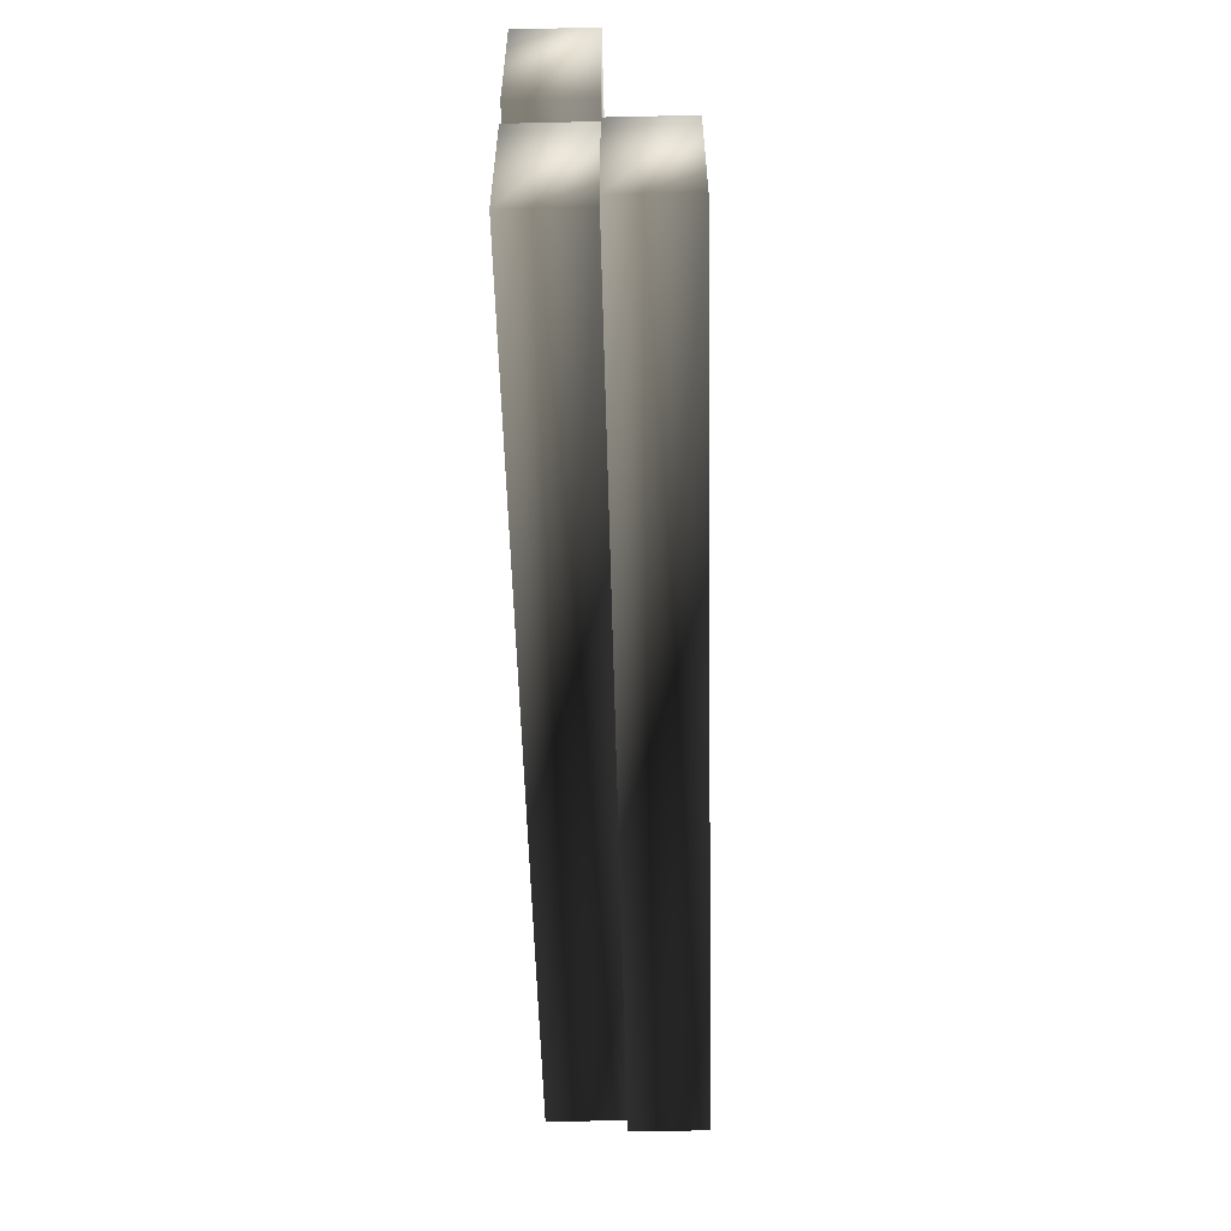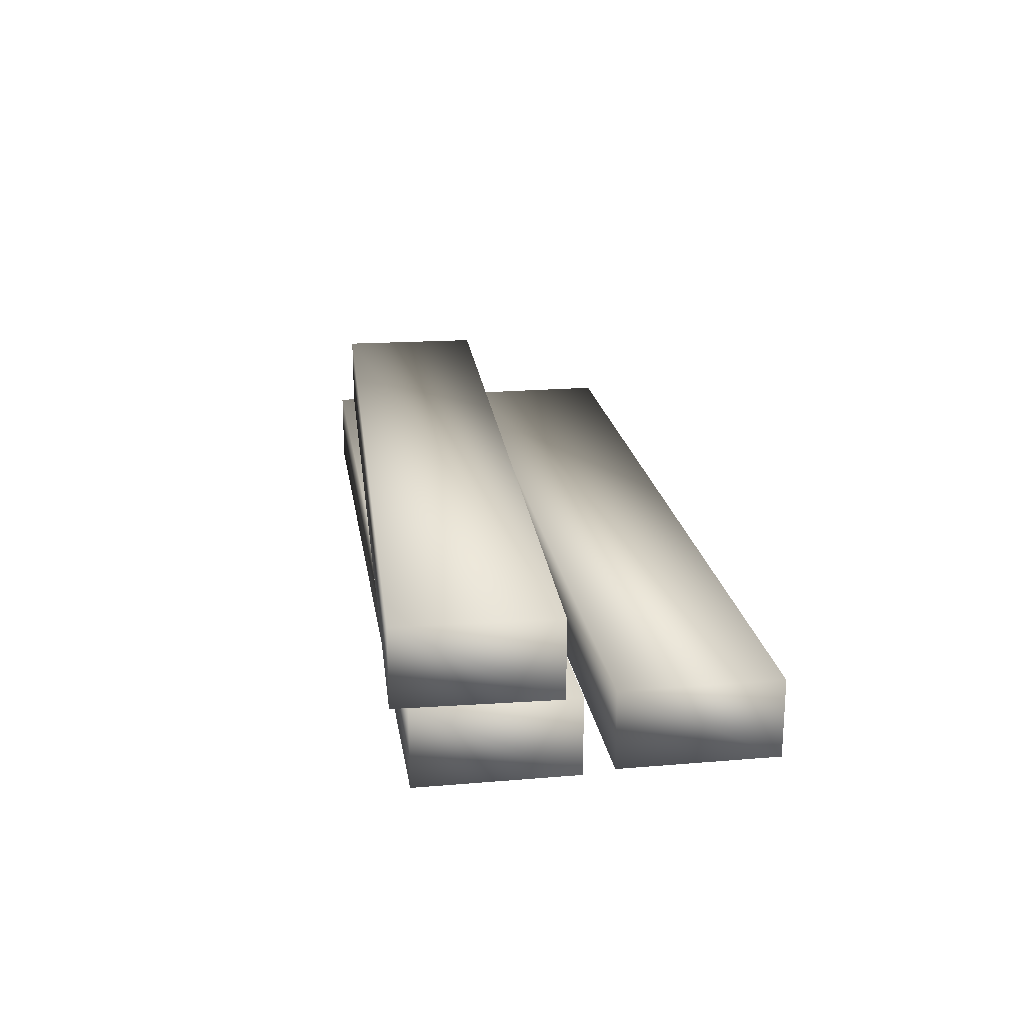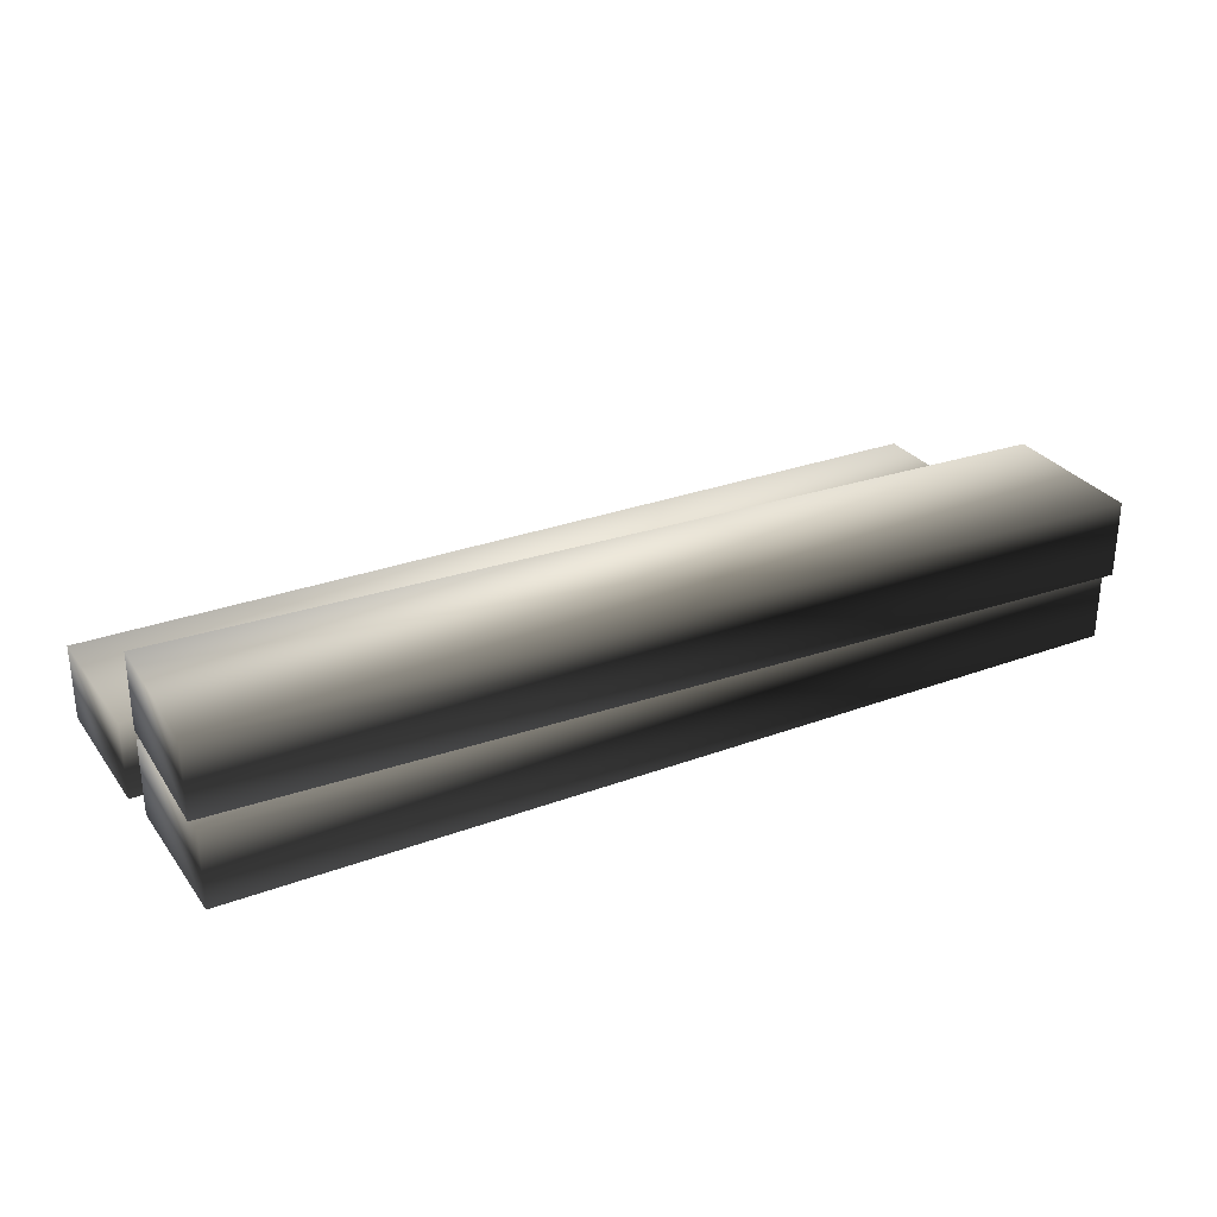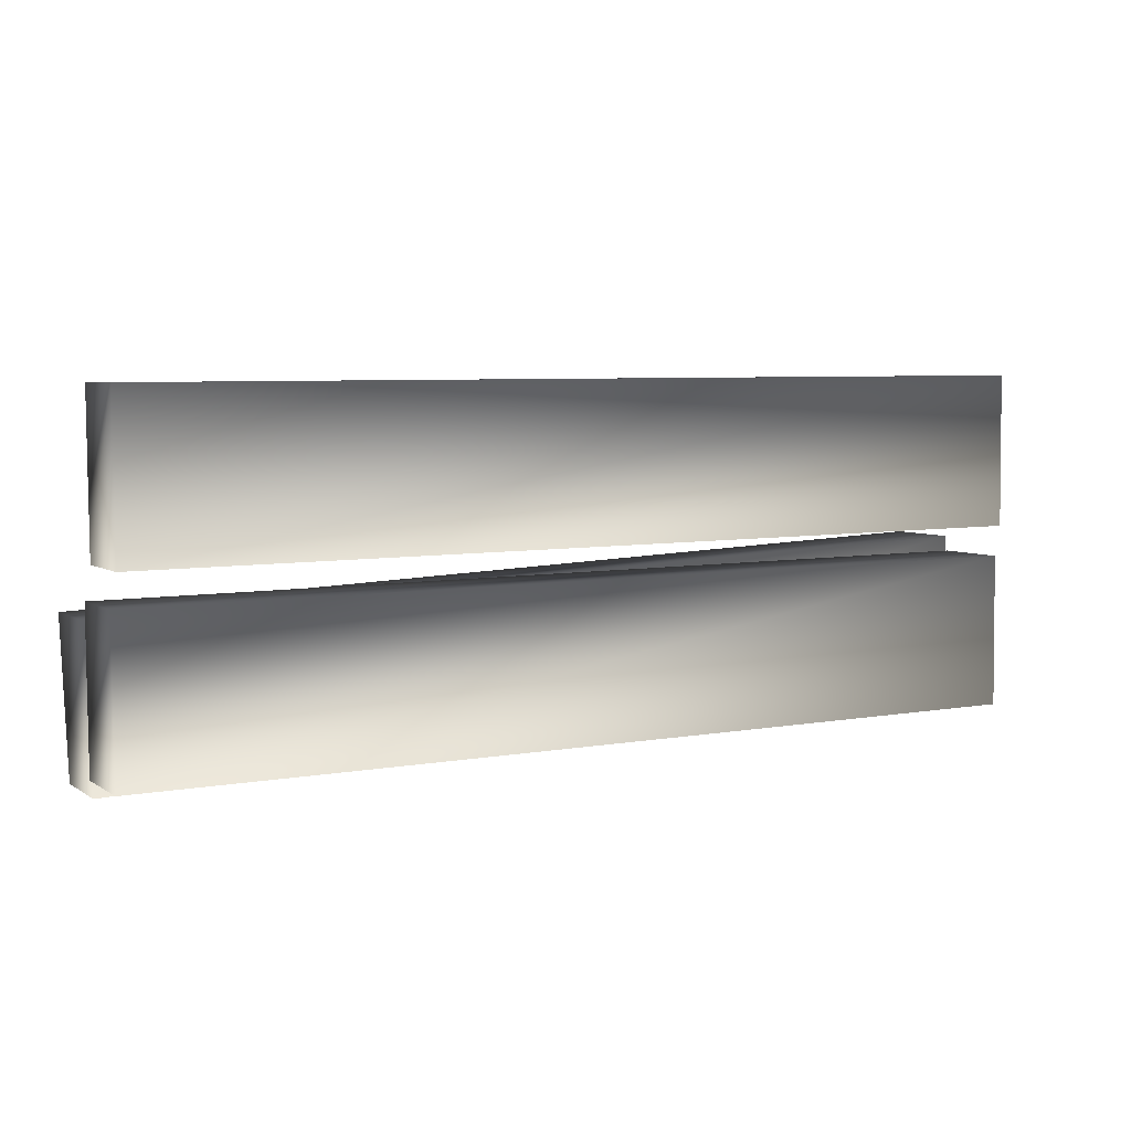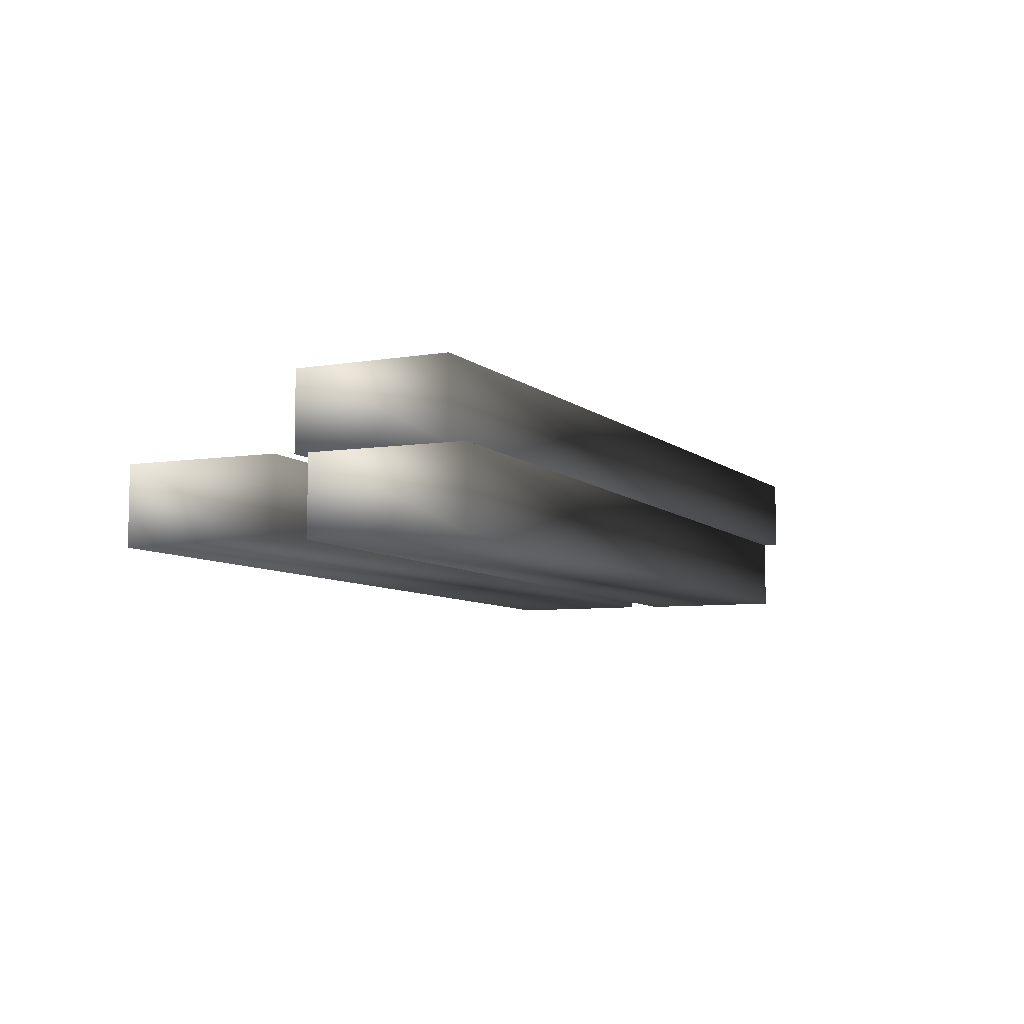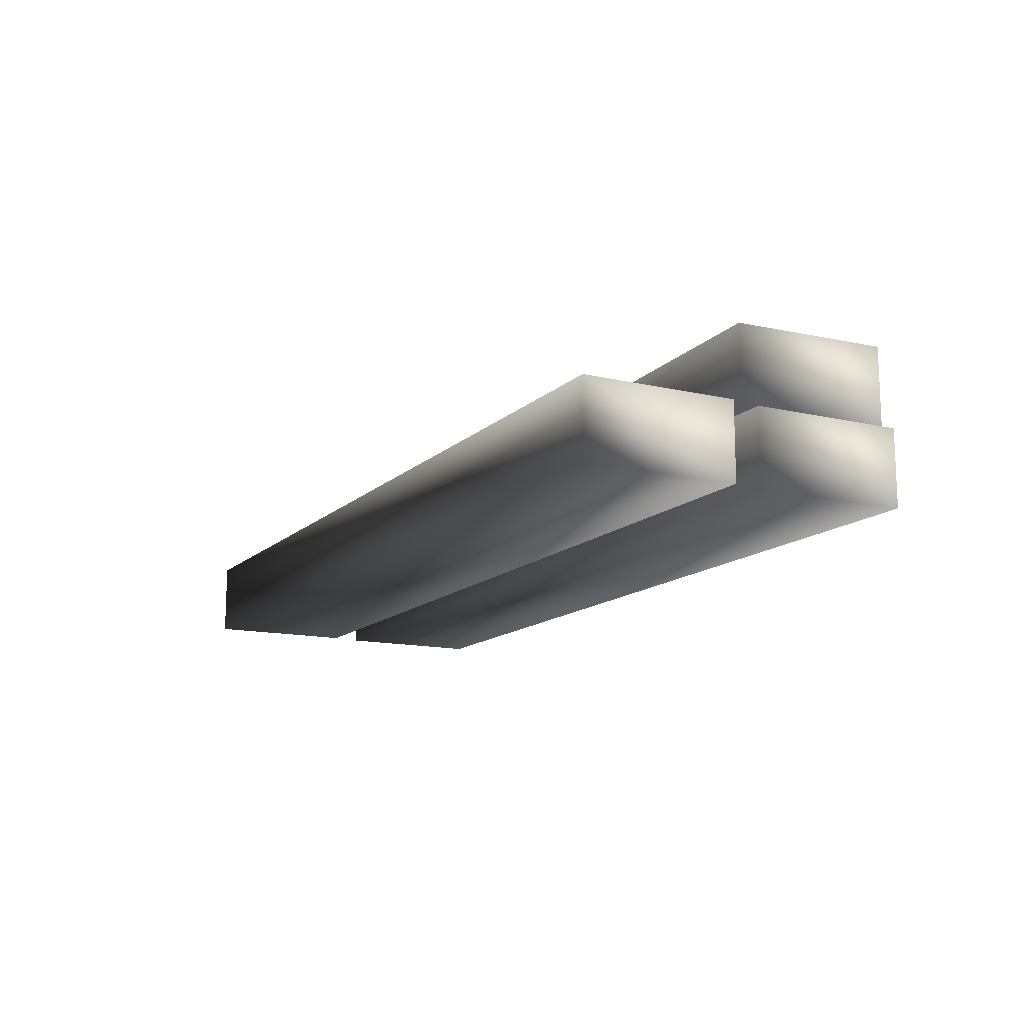
<metadata>
{"format":"obj","ext":"obj","renderer":"f3d","projection":"perspective","resolution":1024,"background":"white","views":[{"elev":-54.7,"azim":91.4,"up":"+Z"},{"elev":20.6,"azim":-99.2,"up":"+Y"},{"elev":28.8,"azim":150.5,"up":"+Y"},{"elev":5.0,"azim":-28.4,"up":"+Z"},{"elev":-7.1,"azim":113.3,"up":"+Y"},{"elev":-13.6,"azim":61.8,"up":"+Y"}]}
</metadata>
<code>
v -1.659 0.2808 -0.6618
v -1.659 0.5585 -0.6618
v 1.671 0.5585 -0.5164
v 1.68 0.002986 0.09291
v -1.653 0.2808 0.06383
v 1.68 0.2808 0.09291
v -1.653 0.002986 0.06383
v -1.653 0.002986 0.06383
v 1.675 0.002986 0.6484
v -1.658 0.002986 0.6194
v 1.68 0.002986 0.09291
v -1.653 0.2808 0.06383
v -1.658 0.002986 0.6194
v -1.658 0.2808 0.6194
v -1.653 0.002986 0.06383
v 1.68 0.2808 0.09291
v -1.658 0.2808 0.6194
v 1.675 0.2808 0.6484
v -1.653 0.2808 0.06383
v 1.68 0.002986 0.09291
v 1.675 0.2808 0.6484
v 1.675 0.002986 0.6484
v 1.68 0.2808 0.09291
v 1.675 0.002986 0.6484
v -1.658 0.2808 0.6194
v -1.658 0.002986 0.6194
v 1.675 0.2808 0.6484
v -1.674 0.002986 -0.04738
v 1.659 0.2808 -0.01829
v -1.674 0.2808 -0.04738
v 1.659 0.002986 -0.01829
v 1.659 0.002986 -0.01829
v -1.669 0.002986 -0.6029
v 1.664 0.002986 -0.5738
v -1.674 0.002986 -0.04738
v 1.659 0.2808 -0.01829
v 1.664 0.002986 -0.5738
v 1.664 0.2808 -0.5738
v 1.659 0.002986 -0.01829
v -1.674 0.2808 -0.04738
v 1.664 0.2808 -0.5738
v -1.669 0.2808 -0.6029
v 1.659 0.2808 -0.01829
v -1.674 0.002986 -0.04738
v -1.669 0.2808 -0.6029
v -1.669 0.002986 -0.6029
v -1.674 0.2808 -0.04738
v -1.669 0.002986 -0.6029
v 1.664 0.2808 -0.5738
v 1.664 0.002986 -0.5738
v -1.669 0.2808 -0.6029
v -1.683 0.2808 -0.1068
v 1.647 0.5585 0.03864
v -1.683 0.5585 -0.1068
v 1.647 0.2808 0.03864
v 1.647 0.2808 0.03864
v -1.659 0.2808 -0.6618
v 1.671 0.2808 -0.5164
v -1.683 0.2808 -0.1068
v 1.647 0.5585 0.03864
v 1.671 0.2808 -0.5164
v 1.671 0.5585 -0.5164
v 1.647 0.2808 0.03864
v -1.683 0.5585 -0.1068
v 1.671 0.5585 -0.5164
v -1.659 0.5585 -0.6618
v 1.647 0.5585 0.03864
v -1.683 0.2808 -0.1068
v -1.659 0.5585 -0.6618
v -1.659 0.2808 -0.6618
v -1.683 0.5585 -0.1068
v 1.671 0.2808 -0.5164
g DEADMINELUMBERPILESMALL
o DEADMINELUMBERPILESMALL0
f 1 2 3
f 4 5 6
f 4 7 5
f 8 9 10
f 8 11 9
f 12 13 14
f 12 15 13
f 16 17 18
f 16 19 17
f 20 21 22
f 20 23 21
f 24 25 26
f 24 27 25
f 28 29 30
f 28 31 29
f 32 33 34
f 32 35 33
f 36 37 38
f 36 39 37
f 40 41 42
f 40 43 41
f 44 45 46
f 44 47 45
f 48 49 50
f 48 51 49
f 52 53 54
f 52 55 53
f 56 57 58
f 56 59 57
f 60 61 62
f 60 63 61
f 64 65 66
f 64 67 65
f 68 69 70
f 68 71 69
f 1 3 72

</code>
